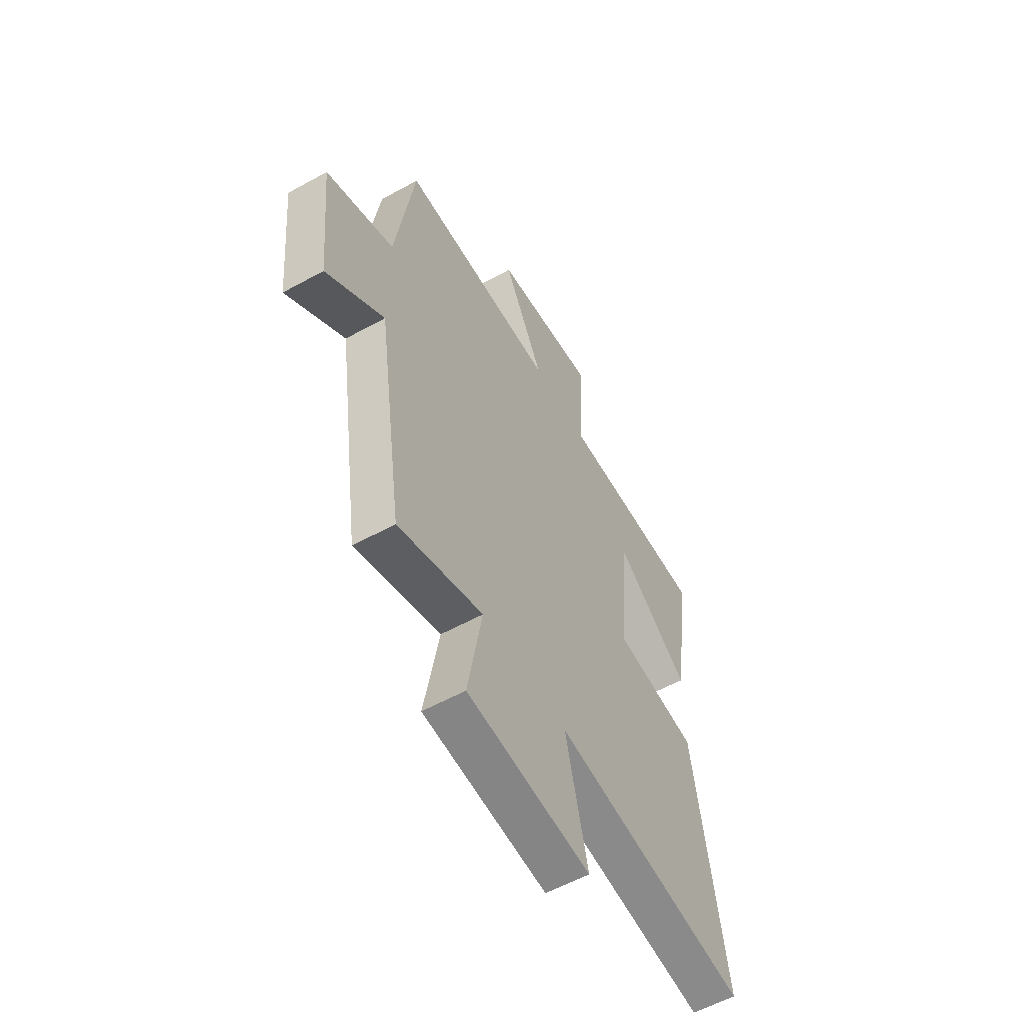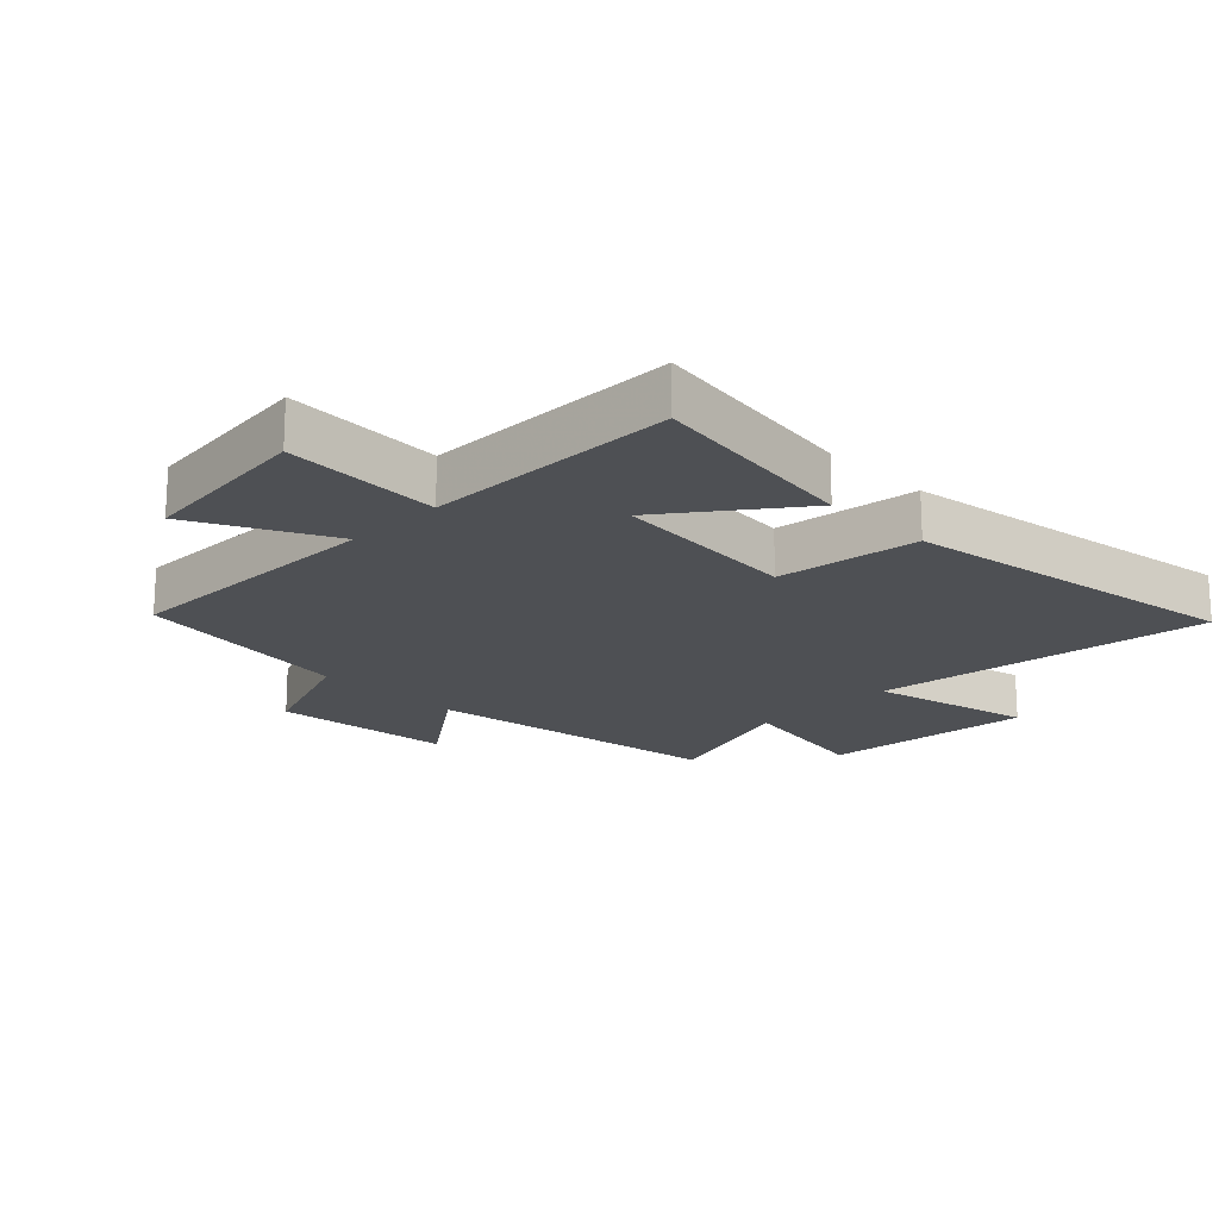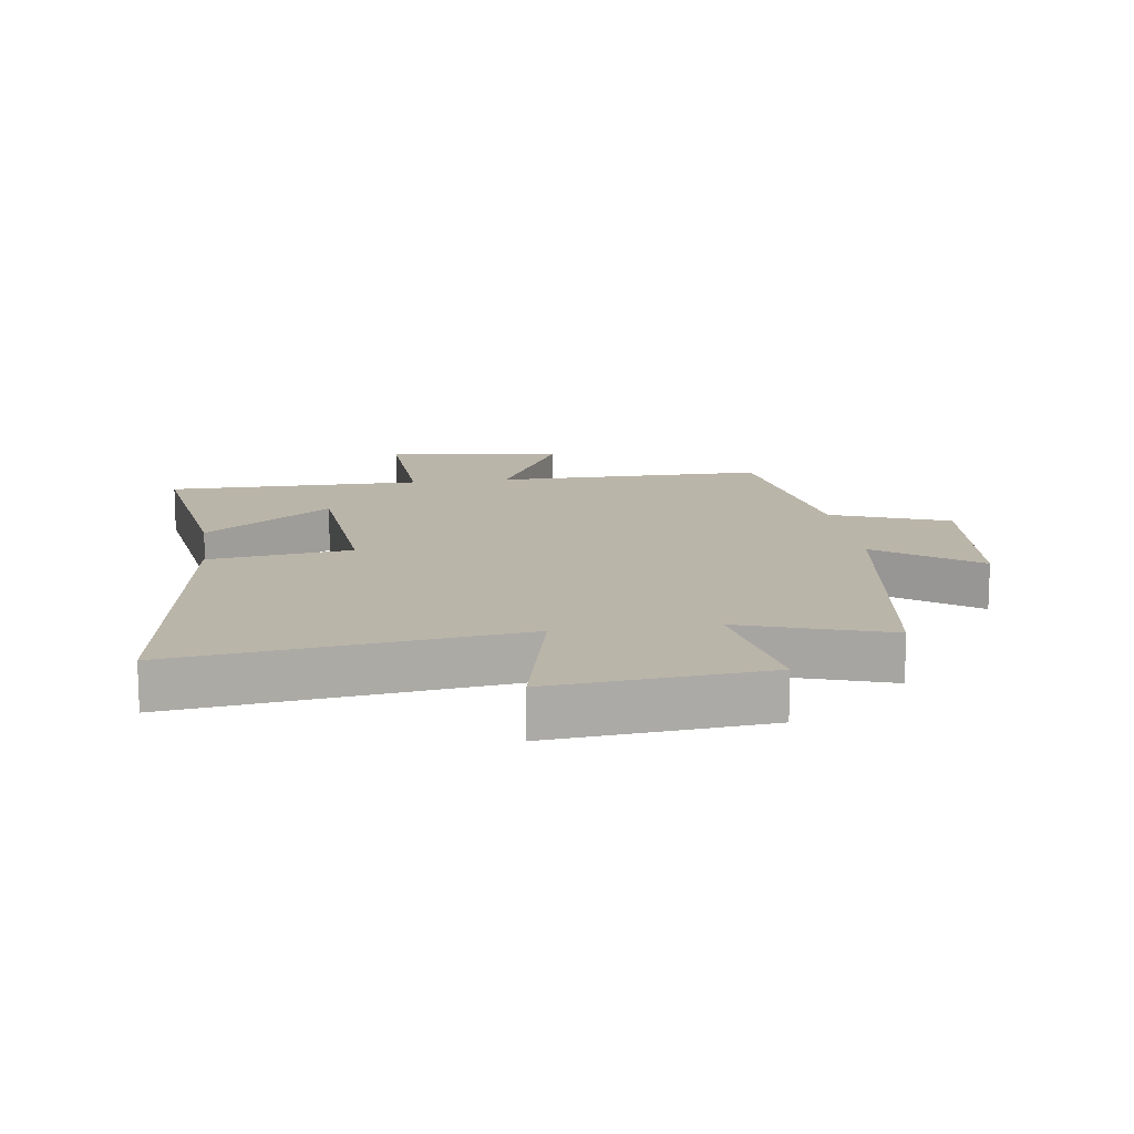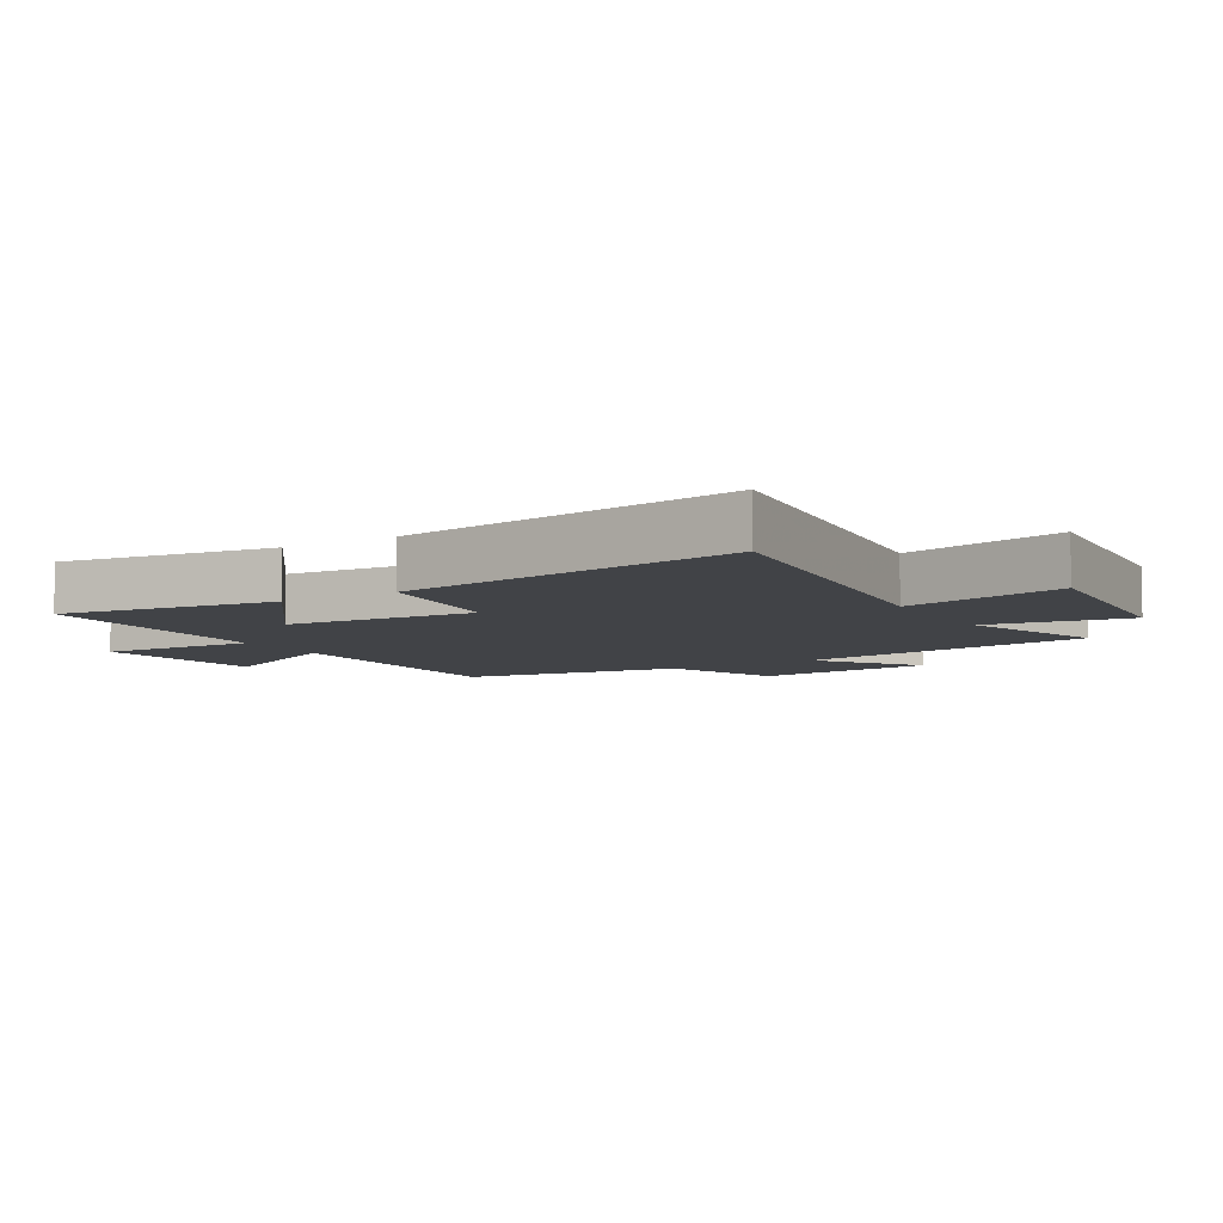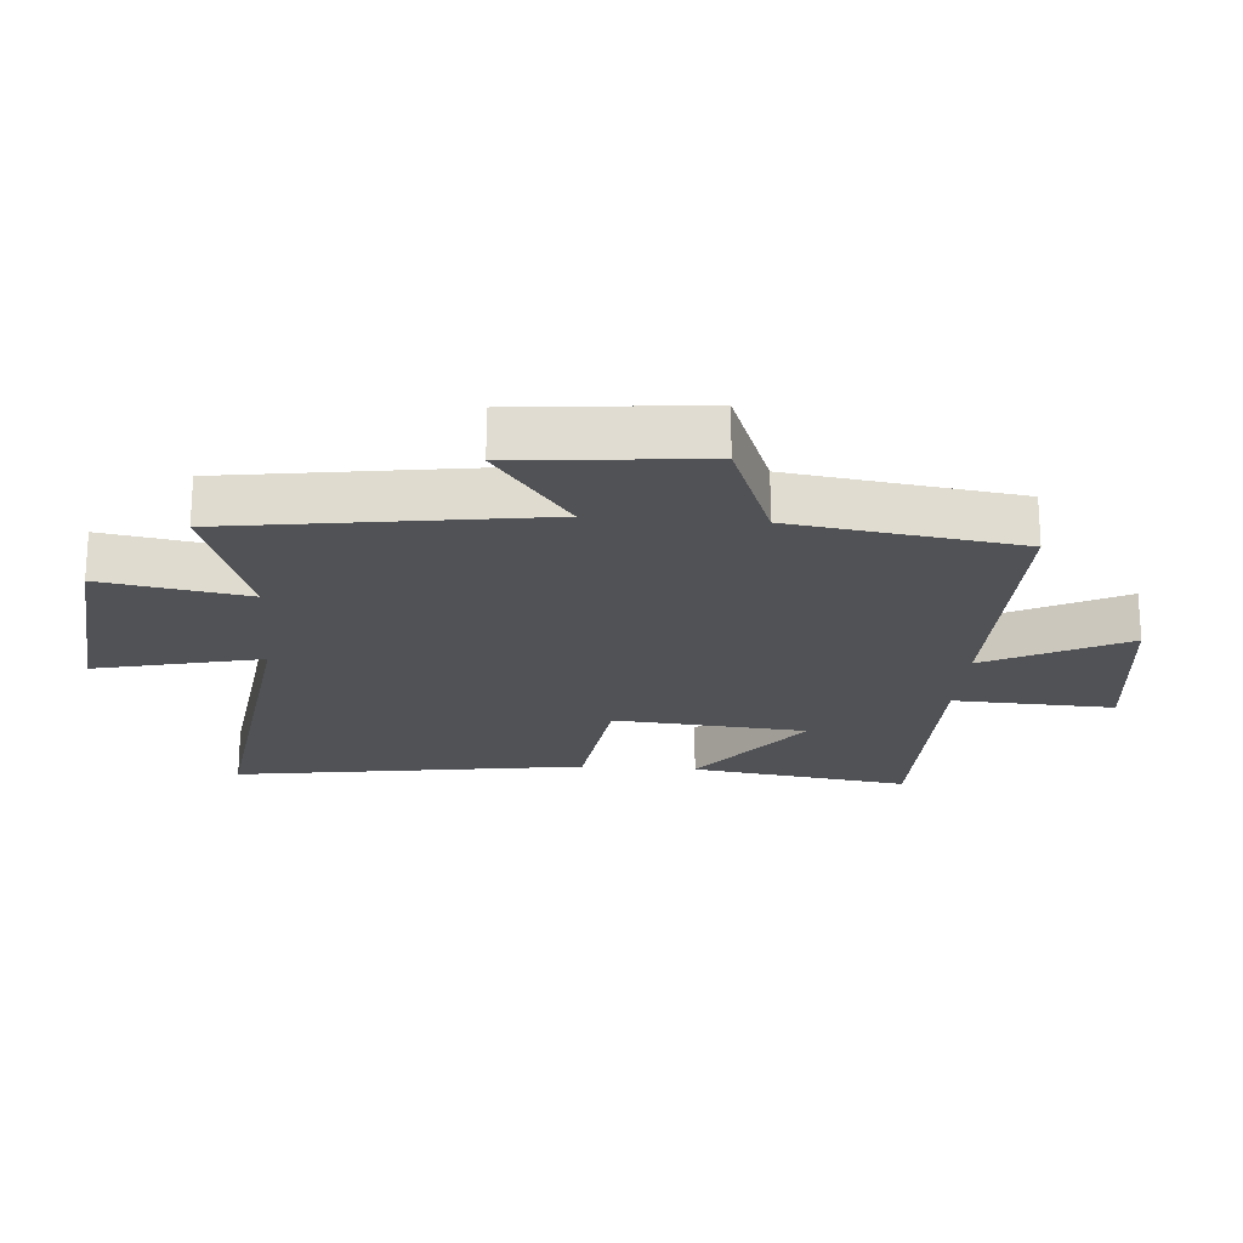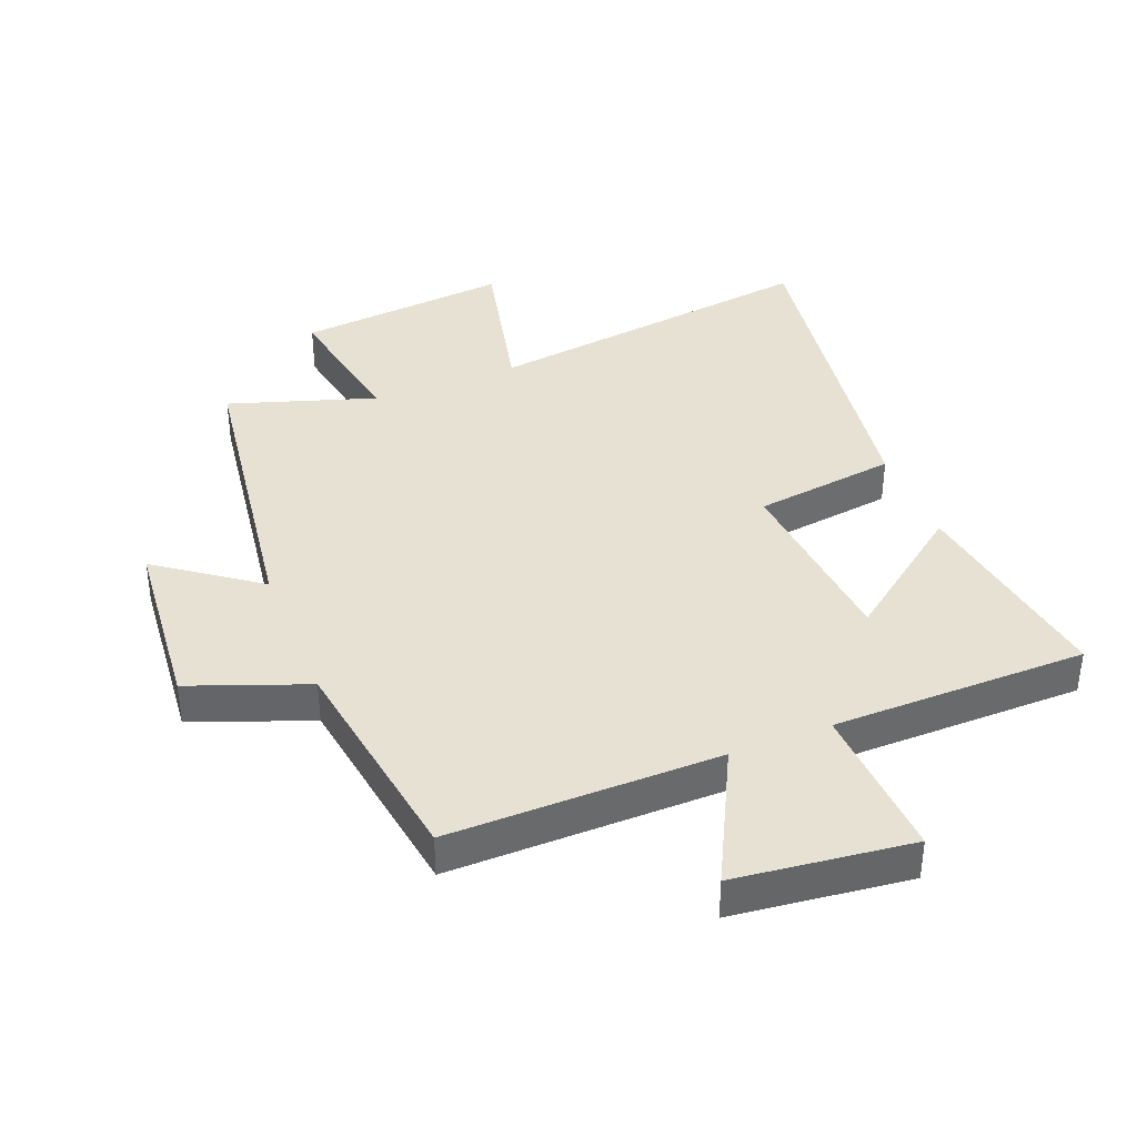
<metadata>
{"format":"obj","ext":"obj","renderer":"f3d","projection":"perspective","resolution":1024,"background":"white","views":[{"elev":-57.5,"azim":-60.2,"up":"+Z"},{"elev":-18.9,"azim":45.0,"up":"+Y"},{"elev":13.7,"azim":172.1,"up":"+Y"},{"elev":-7.0,"azim":121.1,"up":"+Y"},{"elev":-21.1,"azim":-94.4,"up":"+Y"},{"elev":38.7,"azim":-21.8,"up":"+Y"}]}
</metadata>
<code>
v -0.448 0.07 0.503
v -0.016 0.07 0.5
v -0.126 0.07 0.717
v 0.156 0.07 0.751
v 0.144 0.07 0.5
v 0.551 0.07 0.498
v 0.5 0.07 0.156
v 0.298 0.07 0.308
v 0.272 0.07 0.006
v 0.5 0.07 -0.024
v 0.582 0.07 -0.571
v 0.043 0.07 -0.5
v 0.103 0.07 -0.759
v -0.237 0.07 -0.727
v -0.197 0.07 -0.5
v -0.43 0.07 -0.576
v -0.5 0.07 -0.095
v -0.659 0.07 -0.212
v -0.687 0.07 0.078
v -0.5 0.07 0.149
v -0.448 0 0.503
v -0.016 0 0.5
v -0.126 0 0.717
v 0.156 0 0.751
v 0.144 0 0.5
v 0.551 0 0.498
v 0.5 0 0.156
v 0.298 0 0.308
v 0.272 0 0.006
v 0.5 0 -0.024
v 0.582 0 -0.571
v 0.043 0 -0.5
v 0.103 0 -0.759
v -0.237 0 -0.727
v -0.197 0 -0.5
v -0.43 0 -0.576
v -0.5 0 -0.095
v -0.659 0 -0.212
v -0.687 0 0.078
v -0.5 0 0.149
f 17 18 19 20
f 15 16 17 20
f 15 20 1 2
f 12 13 14 15
f 12 15 2
f 9 10 11 12
f 8 9 12 2
f 5 6 7 8
f 5 8 2 3
f 3 4 5
f 40 39 38 37
f 40 37 36 35
f 22 21 40 35
f 35 34 33 32
f 22 35 32
f 32 31 30 29
f 22 32 29 28
f 28 27 26 25
f 23 22 28 25
f 25 24 23
f 1 21 22 2
f 2 22 23 3
f 3 23 24 4
f 4 24 25 5
f 5 25 26 6
f 6 26 27 7
f 7 27 28 8
f 8 28 29 9
f 9 29 30 10
f 10 30 31 11
f 11 31 32 12
f 12 32 33 13
f 13 33 34 14
f 14 34 35 15
f 15 35 36 16
f 16 36 37 17
f 17 37 38 18
f 18 38 39 19
f 19 39 40 20
f 20 40 21 1

</code>
